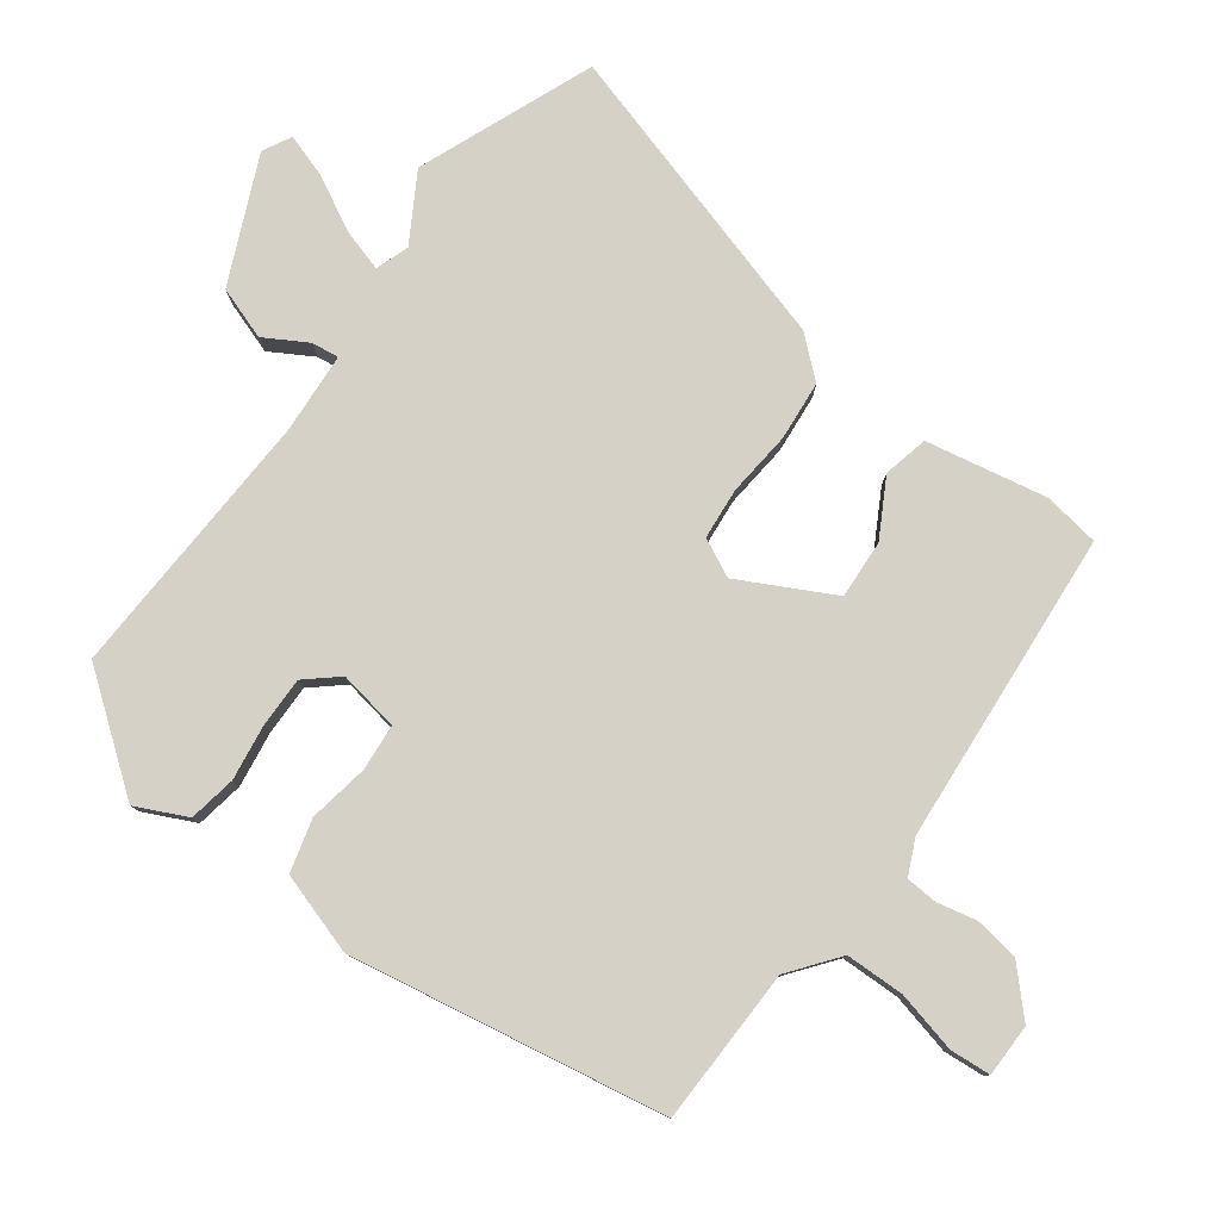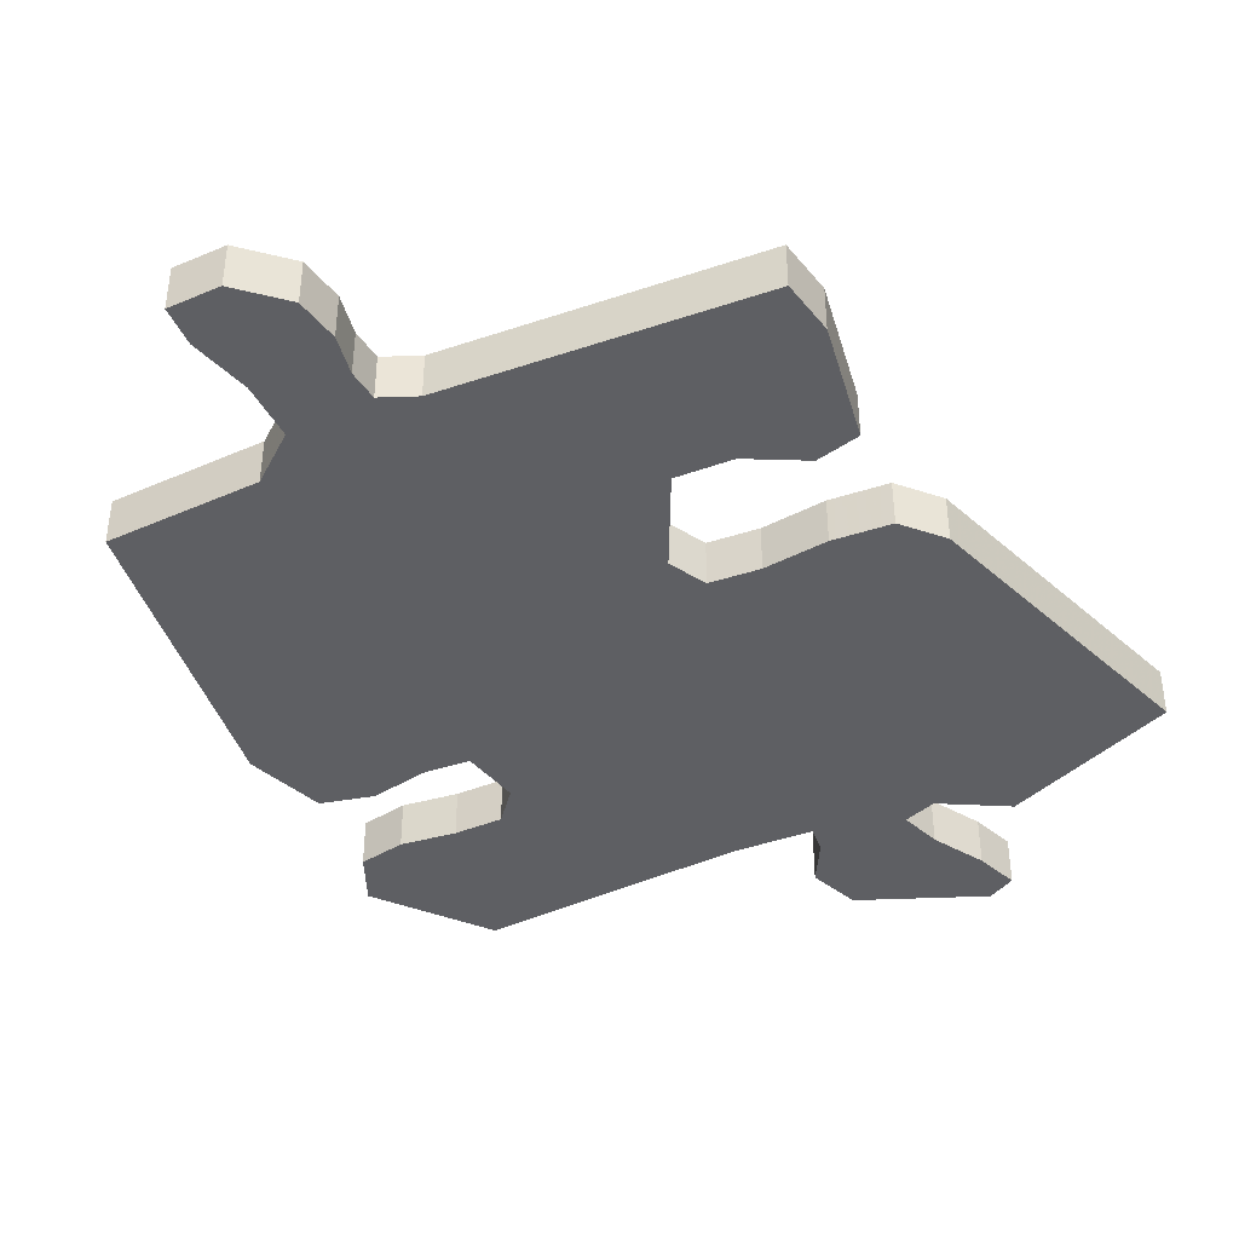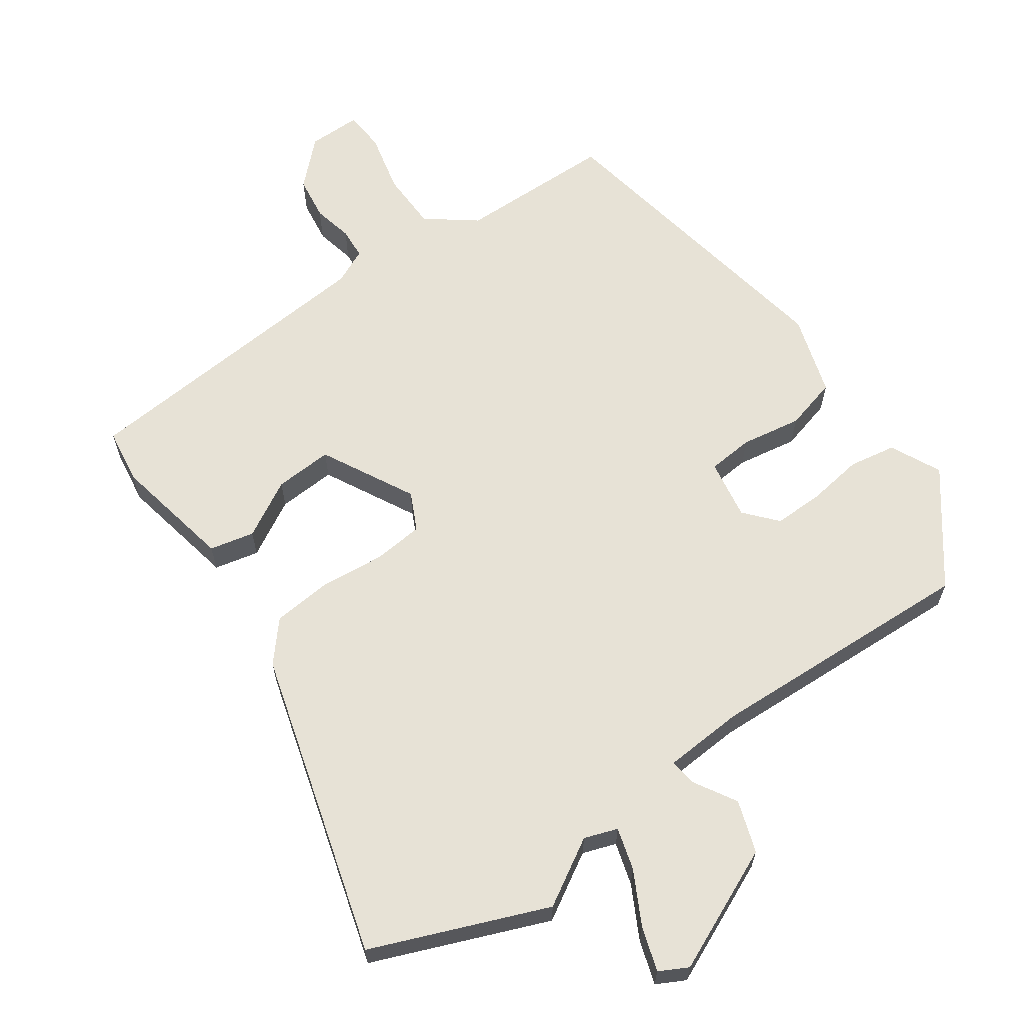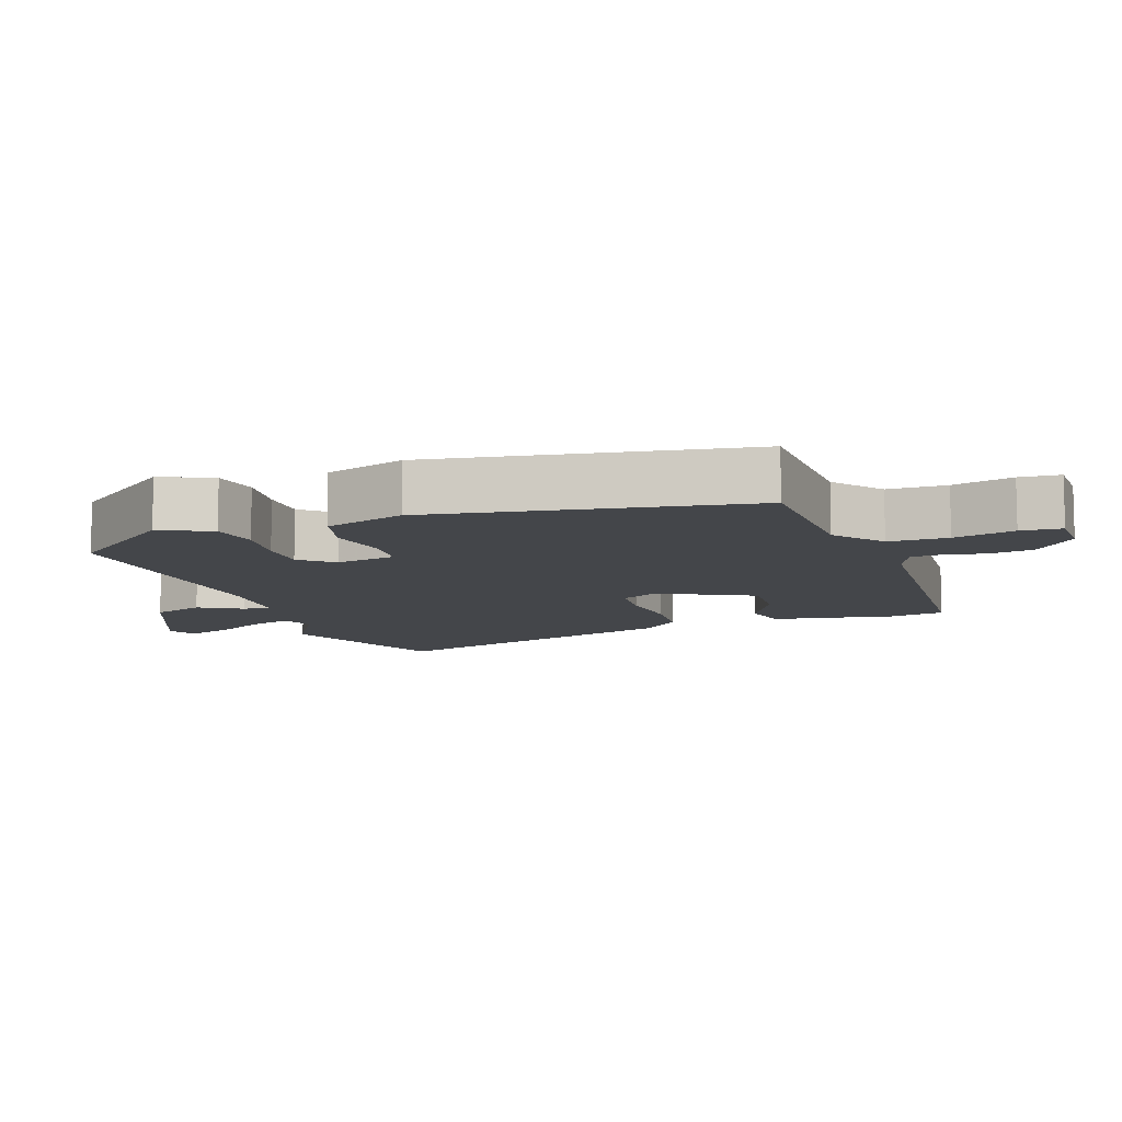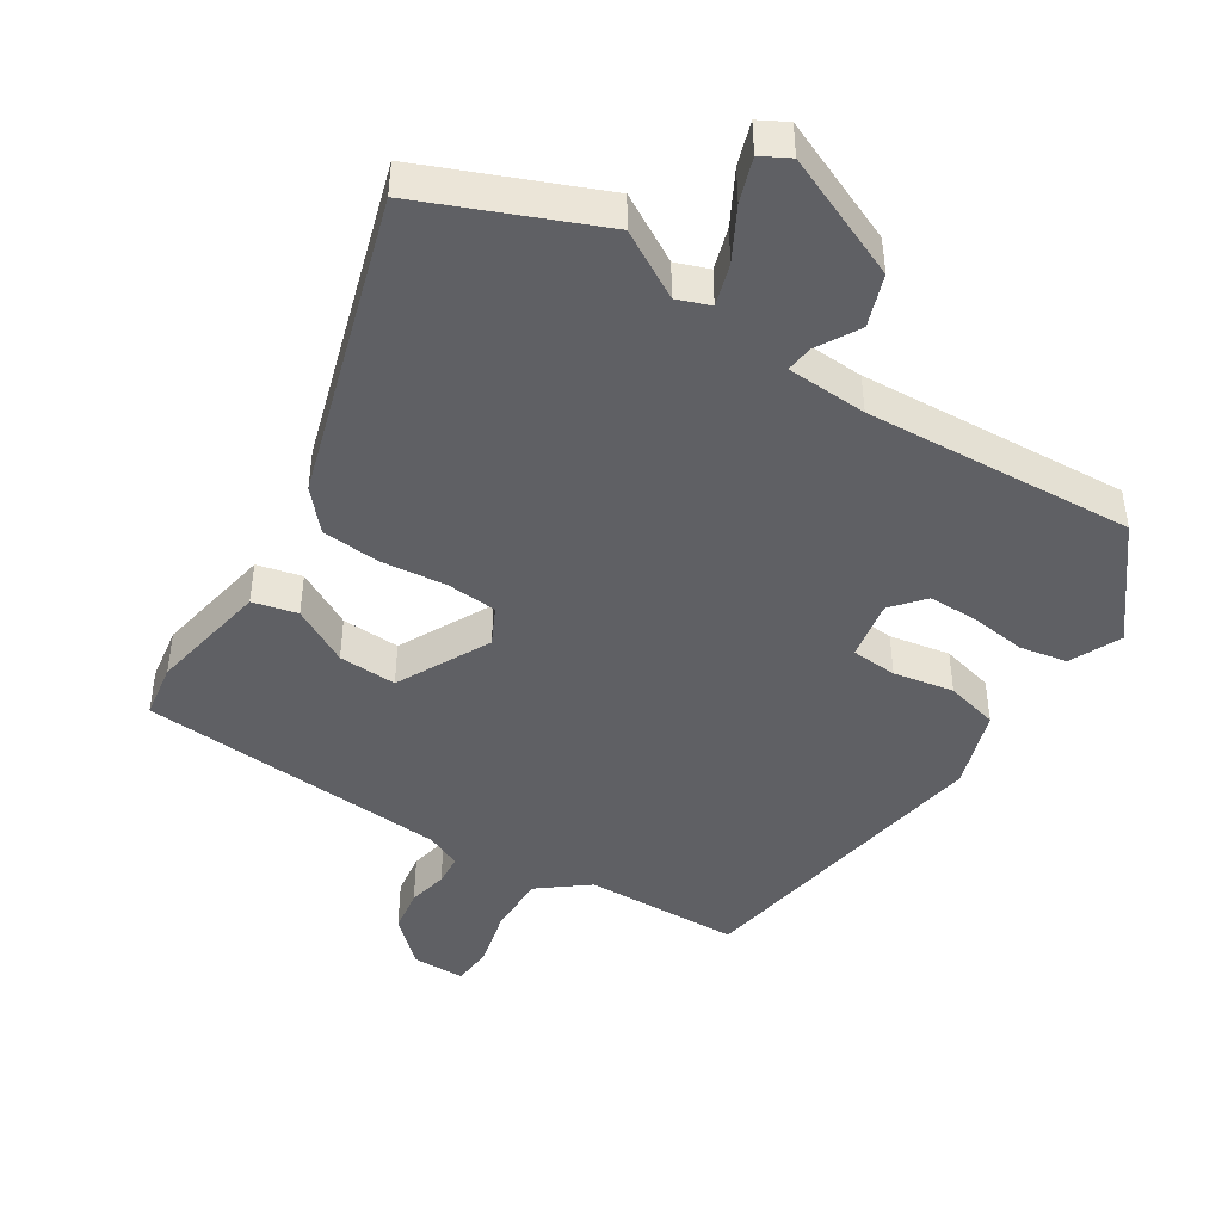
<metadata>
{"format":"obj","ext":"obj","renderer":"f3d","projection":"perspective","resolution":1024,"background":"white","views":[{"elev":79.6,"azim":-53.3,"up":"+Y"},{"elev":-41.1,"azim":27.1,"up":"+Y"},{"elev":63.5,"azim":144.9,"up":"+Y"},{"elev":-9.8,"azim":-70.0,"up":"+Y"},{"elev":-44.8,"azim":148.4,"up":"+Y"}]}
</metadata>
<code>
v 0.638 0.07 -0.445
v 0.38 0.07 -0.548
v 0.282 0.07 -0.49
v 0.233 0.07 -0.507
v 0.251 0.07 -0.569
v 0.292 0.07 -0.647
v 0.313 0.07 -0.712
v 0.271 0.07 -0.734
v 0.088 0.07 -0.652
v 0.062 0.07 -0.575
v 0.099 0.07 -0.512
v 0.104 0.07 -0.472
v -0.015 0.07 -0.464
v -0.415 0.07 -0.481
v -0.537 0.07 -0.32
v -0.501 0.07 -0.245
v -0.431 0.07 -0.233
v -0.348 0.07 -0.245
v -0.275 0.07 -0.246
v -0.234 0.07 -0.199
v -0.249 0.07 -0.11
v -0.317 0.07 -0.104
v -0.406 0.07 -0.119
v -0.484 0.07 -0.098
v -0.521 0.07 0.021
v -0.438 0.07 0.485
v -0.207 0.07 0.489
v -0.135 0.07 0.544
v -0.133 0.07 0.631
v -0.154 0.07 0.721
v -0.149 0.07 0.781
v -0.071 0.07 0.781
v -0.007 0.07 0.719
v 0.002 0.07 0.654
v -0.011 0.07 0.595
v -0.008 0.07 0.549
v 0.044 0.07 0.525
v 0.504 0.07 0.487
v 0.516 0.07 0.405
v 0.481 0.07 0.227
v 0.415 0.07 0.212
v 0.331 0.07 0.259
v 0.245 0.07 0.264
v 0.173 0.07 0.127
v 0.2 0.07 0.071
v 0.275 0.07 0.064
v 0.371 0.07 0.073
v 0.458 0.07 0.065
v 0.508 0.07 0.007
v 0.638 0 -0.445
v 0.38 0 -0.548
v 0.282 0 -0.49
v 0.233 0 -0.507
v 0.251 0 -0.569
v 0.292 0 -0.647
v 0.313 0 -0.712
v 0.271 0 -0.734
v 0.088 0 -0.652
v 0.062 0 -0.575
v 0.099 0 -0.512
v 0.104 0 -0.472
v -0.015 0 -0.464
v -0.415 0 -0.481
v -0.537 0 -0.32
v -0.501 0 -0.245
v -0.431 0 -0.233
v -0.348 0 -0.245
v -0.275 0 -0.246
v -0.234 0 -0.199
v -0.249 0 -0.11
v -0.317 0 -0.104
v -0.406 0 -0.119
v -0.484 0 -0.098
v -0.521 0 0.021
v -0.438 0 0.485
v -0.207 0 0.489
v -0.135 0 0.544
v -0.133 0 0.631
v -0.154 0 0.721
v -0.149 0 0.781
v -0.071 0 0.781
v -0.007 0 0.719
v 0.002 0 0.654
v -0.011 0 0.595
v -0.008 0 0.549
v 0.044 0 0.525
v 0.504 0 0.487
v 0.516 0 0.405
v 0.481 0 0.227
v 0.415 0 0.212
v 0.331 0 0.259
v 0.245 0 0.264
v 0.173 0 0.127
v 0.2 0 0.071
v 0.275 0 0.064
v 0.371 0 0.073
v 0.458 0 0.065
v 0.508 0 0.007
f 1 2 3
f 49 1 3
f 48 49 3
f 47 48 3
f 46 47 3
f 45 46 3 4
f 44 45 4
f 40 41 42
f 39 40 42
f 38 39 42
f 37 38 42
f 36 37 42 43
f 33 34 35
f 32 33 35
f 31 32 35
f 30 31 35
f 29 30 35
f 28 29 35 36
f 36 43 44
f 28 36 44
f 27 28 44
f 26 27 44
f 25 26 44
f 24 25 44
f 23 24 44
f 22 23 44
f 16 17 18
f 15 16 18
f 14 15 18
f 13 14 18
f 12 13 18 19
f 9 10 11
f 8 9 11
f 7 8 11
f 6 7 11
f 5 6 11
f 4 5 11 12
f 12 19 20
f 4 12 20
f 44 4 20
f 44 20 21
f 21 22 44
f 52 51 50
f 52 50 98
f 52 98 97
f 52 97 96
f 52 96 95
f 53 52 95 94
f 53 94 93
f 91 90 89
f 91 89 88
f 91 88 87
f 91 87 86
f 92 91 86 85
f 84 83 82
f 84 82 81
f 84 81 80
f 84 80 79
f 84 79 78
f 85 84 78 77
f 93 92 85
f 93 85 77
f 93 77 76
f 93 76 75
f 93 75 74
f 93 74 73
f 93 73 72
f 93 72 71
f 67 66 65
f 67 65 64
f 67 64 63
f 67 63 62
f 68 67 62 61
f 60 59 58
f 60 58 57
f 60 57 56
f 60 56 55
f 60 55 54
f 61 60 54 53
f 69 68 61
f 69 61 53
f 69 53 93
f 70 69 93
f 93 71 70
f 1 50 51 2
f 2 51 52 3
f 3 52 53 4
f 4 53 54 5
f 5 54 55 6
f 6 55 56 7
f 7 56 57 8
f 8 57 58 9
f 9 58 59 10
f 10 59 60 11
f 11 60 61 12
f 12 61 62 13
f 13 62 63 14
f 14 63 64 15
f 15 64 65 16
f 16 65 66 17
f 17 66 67 18
f 18 67 68 19
f 19 68 69 20
f 20 69 70 21
f 21 70 71 22
f 22 71 72 23
f 23 72 73 24
f 24 73 74 25
f 25 74 75 26
f 26 75 76 27
f 27 76 77 28
f 28 77 78 29
f 29 78 79 30
f 30 79 80 31
f 31 80 81 32
f 32 81 82 33
f 33 82 83 34
f 34 83 84 35
f 35 84 85 36
f 36 85 86 37
f 37 86 87 38
f 38 87 88 39
f 39 88 89 40
f 40 89 90 41
f 41 90 91 42
f 42 91 92 43
f 43 92 93 44
f 44 93 94 45
f 45 94 95 46
f 46 95 96 47
f 47 96 97 48
f 48 97 98 49
f 49 98 50 1

</code>
